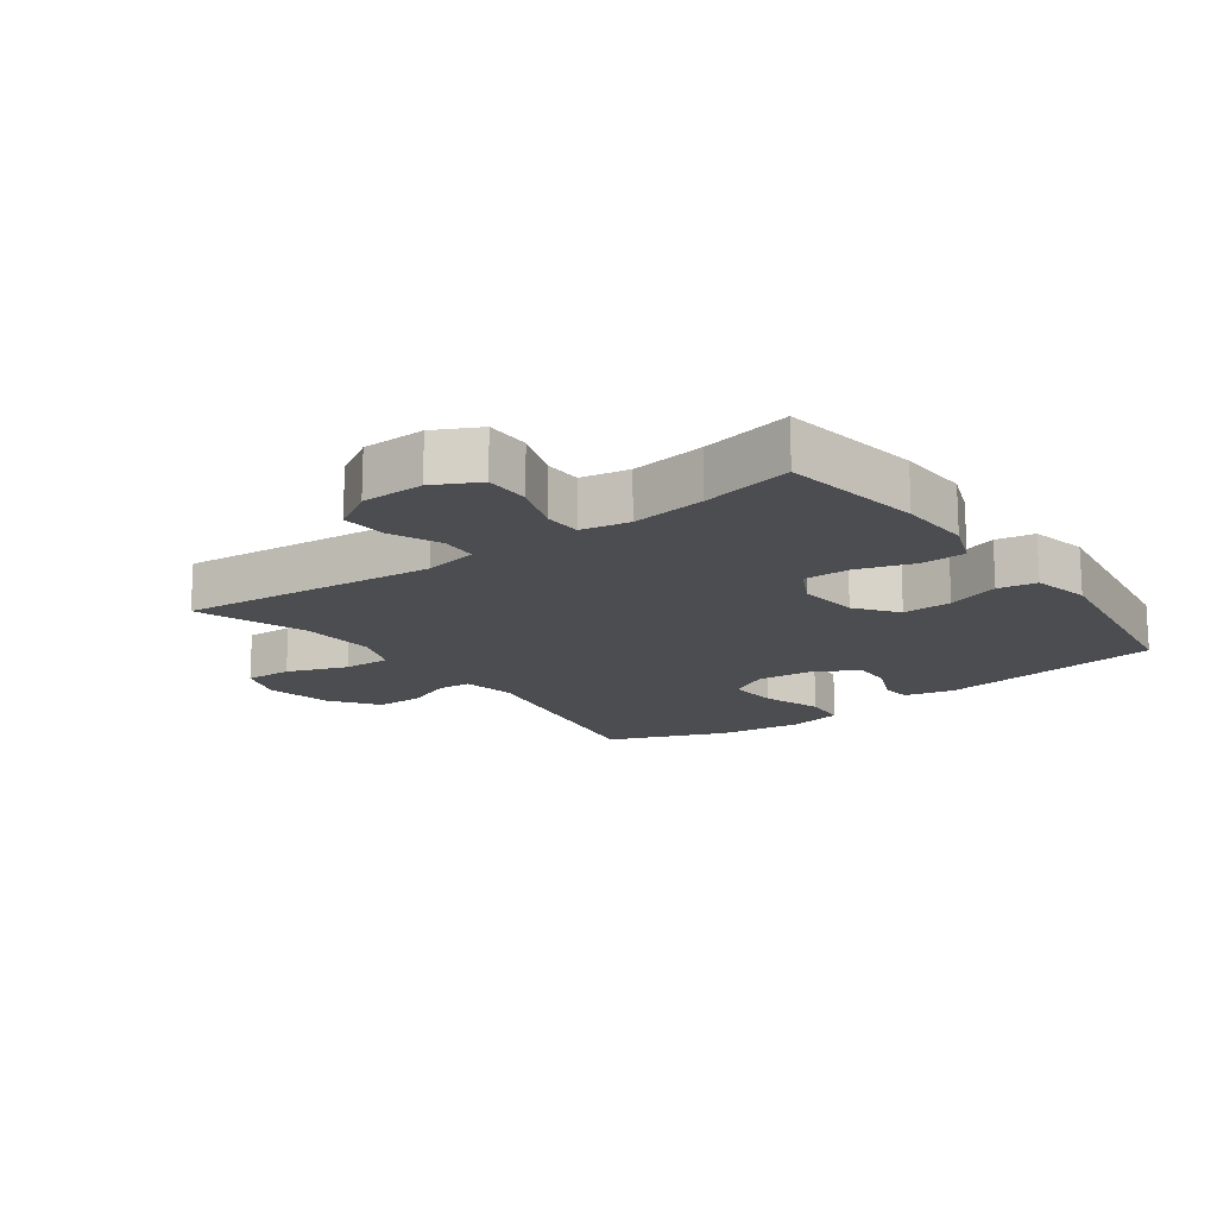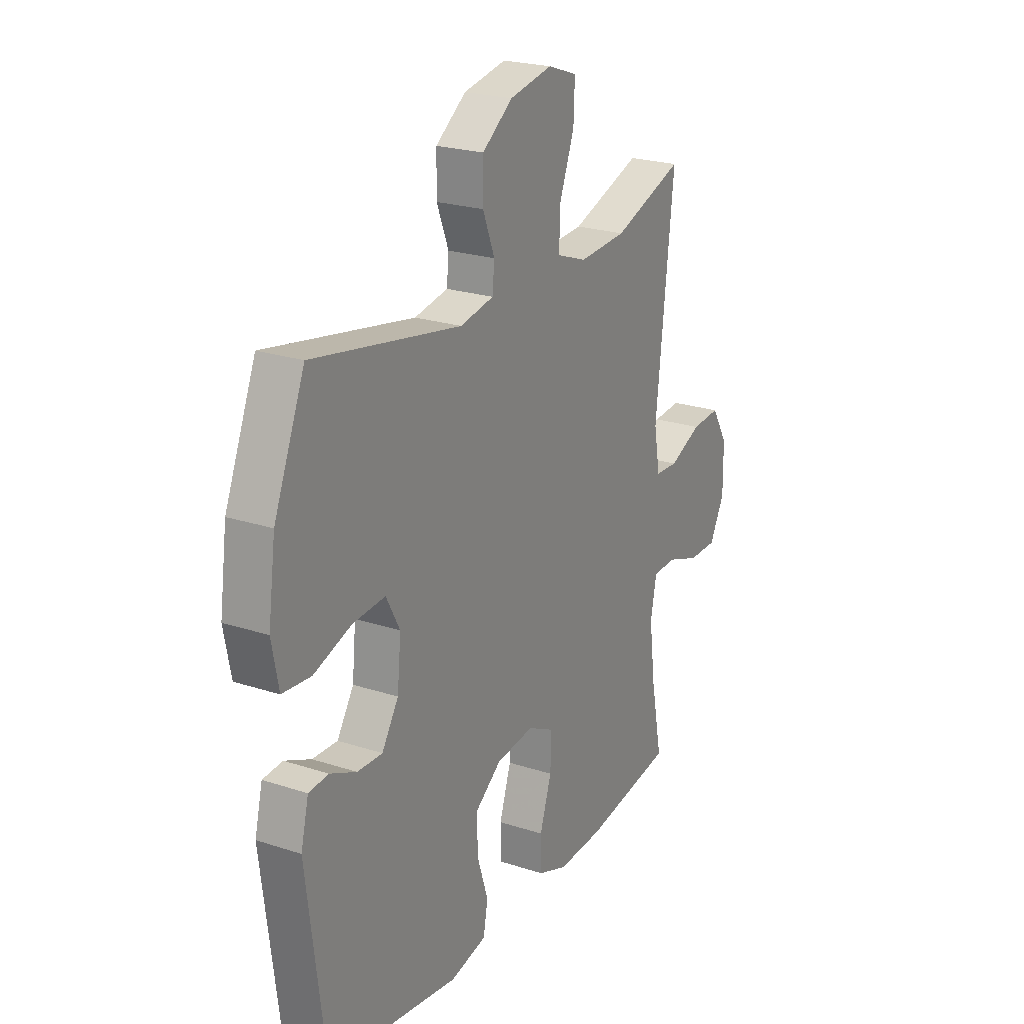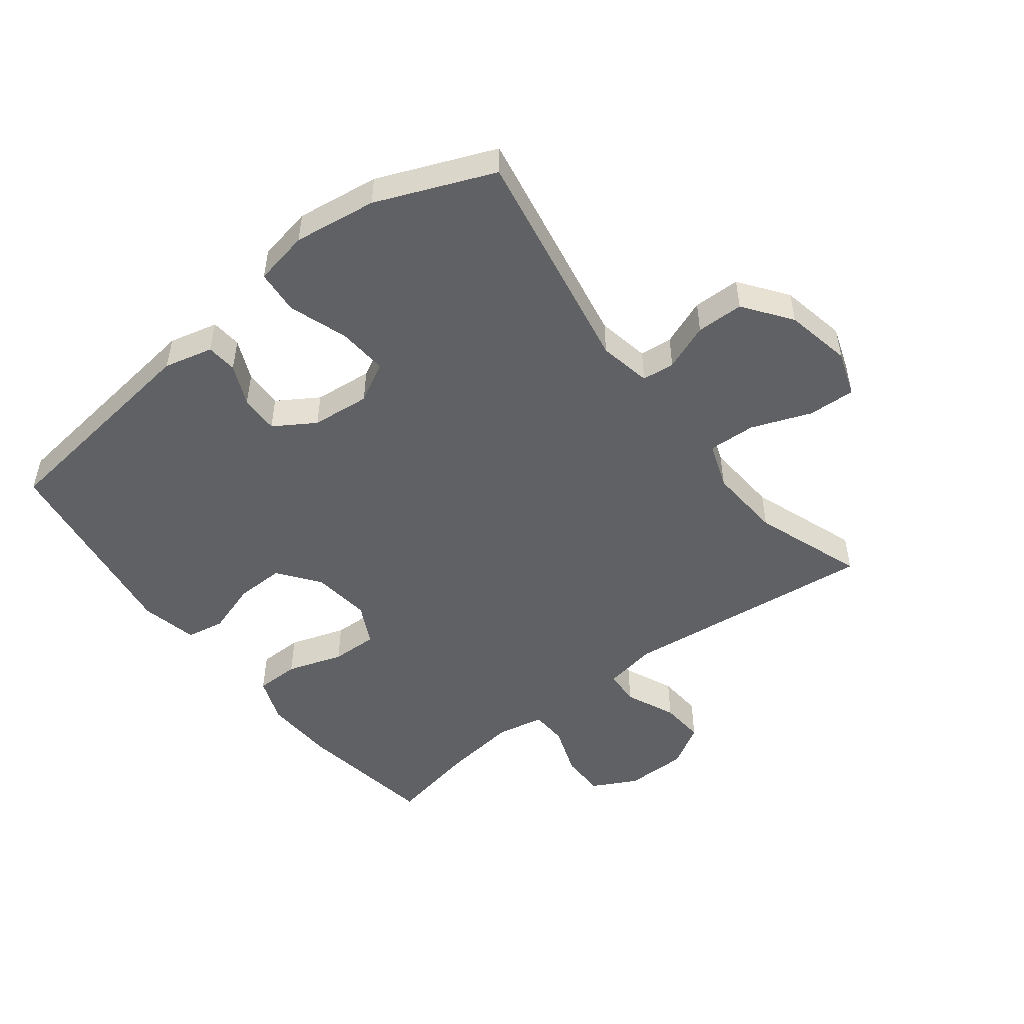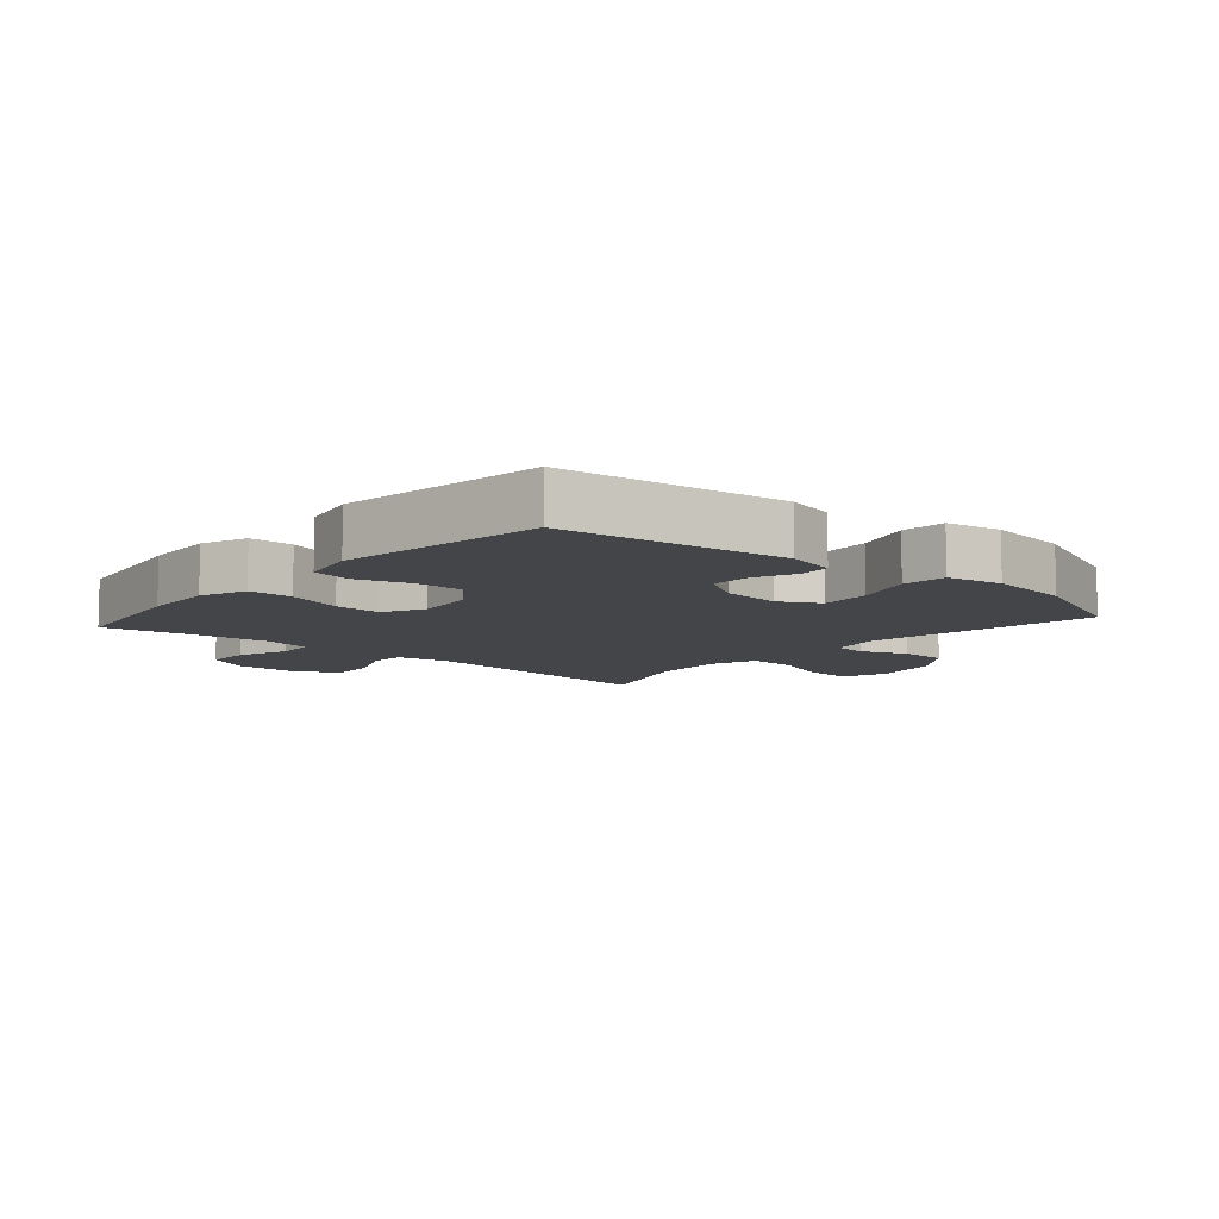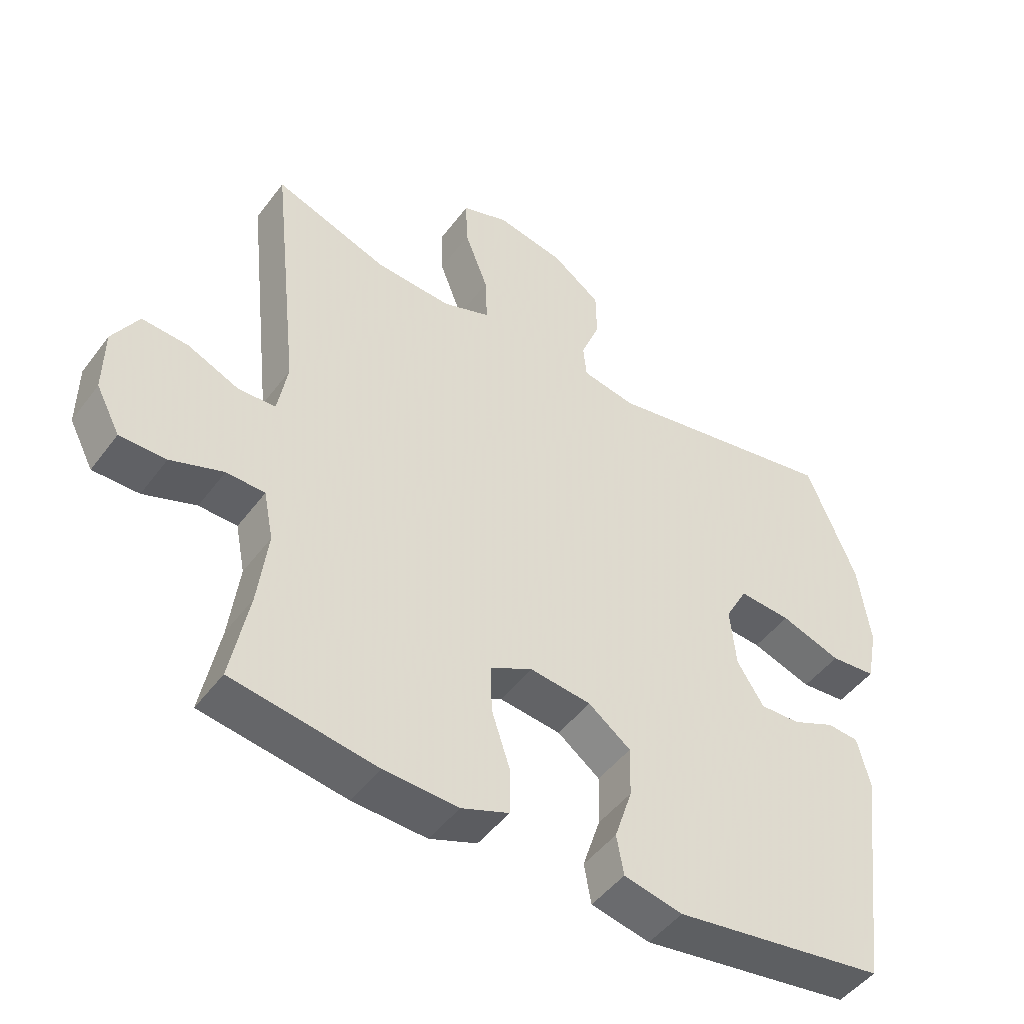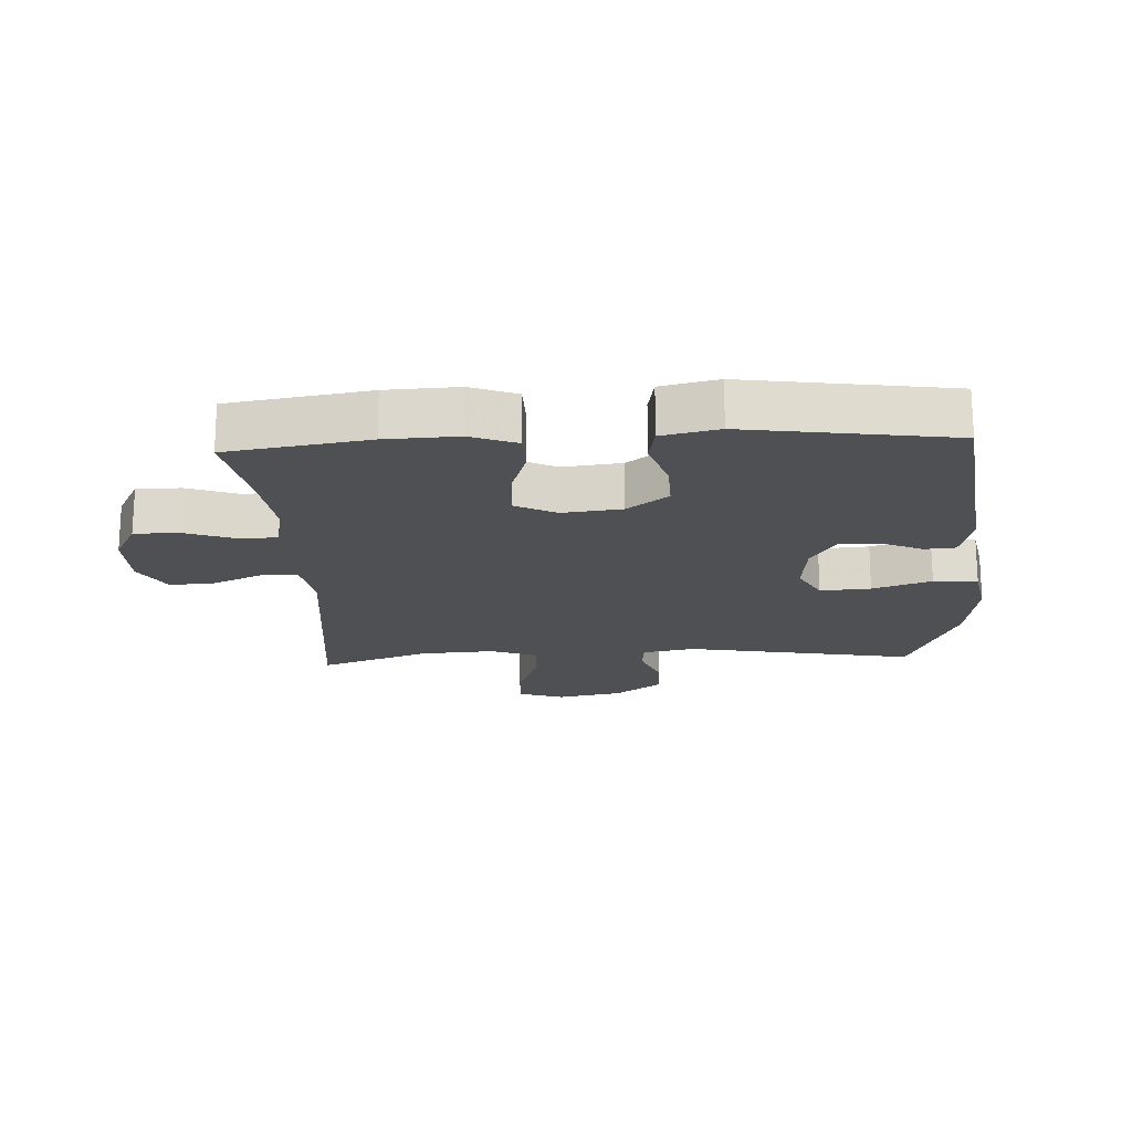
<metadata>
{"format":"obj","ext":"obj","renderer":"f3d","projection":"perspective","resolution":1024,"background":"white","views":[{"elev":-16.1,"azim":126.4,"up":"+Y"},{"elev":23.1,"azim":-60.9,"up":"+Z"},{"elev":-49.9,"azim":-52.3,"up":"+Y"},{"elev":-9.0,"azim":-131.1,"up":"+Y"},{"elev":-47.7,"azim":145.1,"up":"+Z"},{"elev":-18.9,"azim":-177.1,"up":"+Y"}]}
</metadata>
<code>
v 0.5 0.07 -0.5
v 0.278 0.07 -0.535
v 0.164 0.07 -0.54
v 0.091 0.07 -0.512
v 0.09 0.07 -0.442
v 0.119 0.07 -0.353
v 0.121 0.07 -0.279
v 0.056 0.07 -0.246
v -0.038 0.07 -0.257
v -0.103 0.07 -0.306
v -0.101 0.07 -0.384
v -0.074 0.07 -0.467
v -0.085 0.07 -0.528
v -0.175 0.07 -0.548
v -0.5 0.07 -0.5
v -0.545 0.07 -0.145
v -0.526 0.07 -0.067
v -0.477 0.07 -0.063
v -0.412 0.07 -0.092
v -0.35 0.07 -0.094
v -0.309 0.07 -0.029
v -0.3 0.07 0.064
v -0.334 0.07 0.127
v -0.414 0.07 0.121
v -0.507 0.07 0.089
v -0.577 0.07 0.095
v -0.594 0.07 0.182
v -0.576 0.07 0.314
v -0.5 0.07 0.5
v -0.136 0.07 0.434
v -0.053 0.07 0.45
v -0.048 0.07 0.502
v -0.077 0.07 0.576
v -0.076 0.07 0.651
v -0.001 0.07 0.706
v 0.104 0.07 0.727
v 0.176 0.07 0.702
v 0.173 0.07 0.627
v 0.137 0.07 0.532
v 0.134 0.07 0.457
v 0.208 0.07 0.43
v 0.326 0.07 0.438
v 0.5 0.07 0.5
v 0.456 0.07 0.095
v 0.471 0.07 0.01
v 0.528 0.07 0.007
v 0.608 0.07 0.042
v 0.679 0.07 0.047
v 0.719 0.07 -0.02
v 0.72 0.07 -0.119
v 0.683 0.07 -0.19
v 0.612 0.07 -0.19
v 0.531 0.07 -0.161
v 0.472 0.07 -0.163
v 0.457 0.07 -0.239
v 0.472 0.07 -0.357
v 0.5 0 -0.5
v 0.278 0 -0.535
v 0.164 0 -0.54
v 0.091 0 -0.512
v 0.09 0 -0.442
v 0.119 0 -0.353
v 0.121 0 -0.279
v 0.056 0 -0.246
v -0.038 0 -0.257
v -0.103 0 -0.306
v -0.101 0 -0.384
v -0.074 0 -0.467
v -0.085 0 -0.528
v -0.175 0 -0.548
v -0.5 0 -0.5
v -0.545 0 -0.145
v -0.526 0 -0.067
v -0.477 0 -0.063
v -0.412 0 -0.092
v -0.35 0 -0.094
v -0.309 0 -0.029
v -0.3 0 0.064
v -0.334 0 0.127
v -0.414 0 0.121
v -0.507 0 0.089
v -0.577 0 0.095
v -0.594 0 0.182
v -0.576 0 0.314
v -0.5 0 0.5
v -0.136 0 0.434
v -0.053 0 0.45
v -0.048 0 0.502
v -0.077 0 0.576
v -0.076 0 0.651
v -0.001 0 0.706
v 0.104 0 0.727
v 0.176 0 0.702
v 0.173 0 0.627
v 0.137 0 0.532
v 0.134 0 0.457
v 0.208 0 0.43
v 0.326 0 0.438
v 0.5 0 0.5
v 0.456 0 0.095
v 0.471 0 0.01
v 0.528 0 0.007
v 0.608 0 0.042
v 0.679 0 0.047
v 0.719 0 -0.02
v 0.72 0 -0.119
v 0.683 0 -0.19
v 0.612 0 -0.19
v 0.531 0 -0.161
v 0.472 0 -0.163
v 0.457 0 -0.239
v 0.472 0 -0.357
f 51 52 53
f 50 51 53
f 49 50 53
f 48 49 53
f 47 48 53
f 46 47 53
f 45 46 53 54
f 44 45 54 55
f 42 43 44
f 41 42 44 55
f 37 38 39
f 36 37 39
f 35 36 39
f 34 35 39
f 33 34 39
f 32 33 39
f 31 32 39 40
f 41 55 56
f 40 41 56
f 31 40 56
f 30 31 56
f 28 29 30
f 27 28 30
f 26 27 30
f 25 26 30
f 24 25 30
f 17 18 19
f 16 17 19
f 15 16 19
f 14 15 19
f 13 14 19
f 12 13 19
f 11 12 19
f 10 11 19 20
f 9 10 20 21
f 4 5 6
f 3 4 6
f 2 3 6
f 1 2 6
f 56 1 6
f 56 6 7
f 30 56 7 8
f 23 24 30
f 30 8 9
f 23 30 9
f 22 23 9
f 9 21 22
f 109 108 107
f 109 107 106
f 109 106 105
f 109 105 104
f 109 104 103
f 109 103 102
f 110 109 102 101
f 111 110 101 100
f 100 99 98
f 111 100 98 97
f 95 94 93
f 95 93 92
f 95 92 91
f 95 91 90
f 95 90 89
f 95 89 88
f 96 95 88 87
f 112 111 97
f 112 97 96
f 112 96 87
f 112 87 86
f 86 85 84
f 86 84 83
f 86 83 82
f 86 82 81
f 86 81 80
f 75 74 73
f 75 73 72
f 75 72 71
f 75 71 70
f 75 70 69
f 75 69 68
f 75 68 67
f 76 75 67 66
f 77 76 66 65
f 62 61 60
f 62 60 59
f 62 59 58
f 62 58 57
f 62 57 112
f 63 62 112
f 64 63 112 86
f 86 80 79
f 65 64 86
f 65 86 79
f 65 79 78
f 78 77 65
f 1 57 58 2
f 2 58 59 3
f 3 59 60 4
f 4 60 61 5
f 5 61 62 6
f 6 62 63 7
f 7 63 64 8
f 8 64 65 9
f 9 65 66 10
f 10 66 67 11
f 11 67 68 12
f 12 68 69 13
f 13 69 70 14
f 14 70 71 15
f 15 71 72 16
f 16 72 73 17
f 17 73 74 18
f 18 74 75 19
f 19 75 76 20
f 20 76 77 21
f 21 77 78 22
f 22 78 79 23
f 23 79 80 24
f 24 80 81 25
f 25 81 82 26
f 26 82 83 27
f 27 83 84 28
f 28 84 85 29
f 29 85 86 30
f 30 86 87 31
f 31 87 88 32
f 32 88 89 33
f 33 89 90 34
f 34 90 91 35
f 35 91 92 36
f 36 92 93 37
f 37 93 94 38
f 38 94 95 39
f 39 95 96 40
f 40 96 97 41
f 41 97 98 42
f 42 98 99 43
f 43 99 100 44
f 44 100 101 45
f 45 101 102 46
f 46 102 103 47
f 47 103 104 48
f 48 104 105 49
f 49 105 106 50
f 50 106 107 51
f 51 107 108 52
f 52 108 109 53
f 53 109 110 54
f 54 110 111 55
f 55 111 112 56
f 56 112 57 1

</code>
